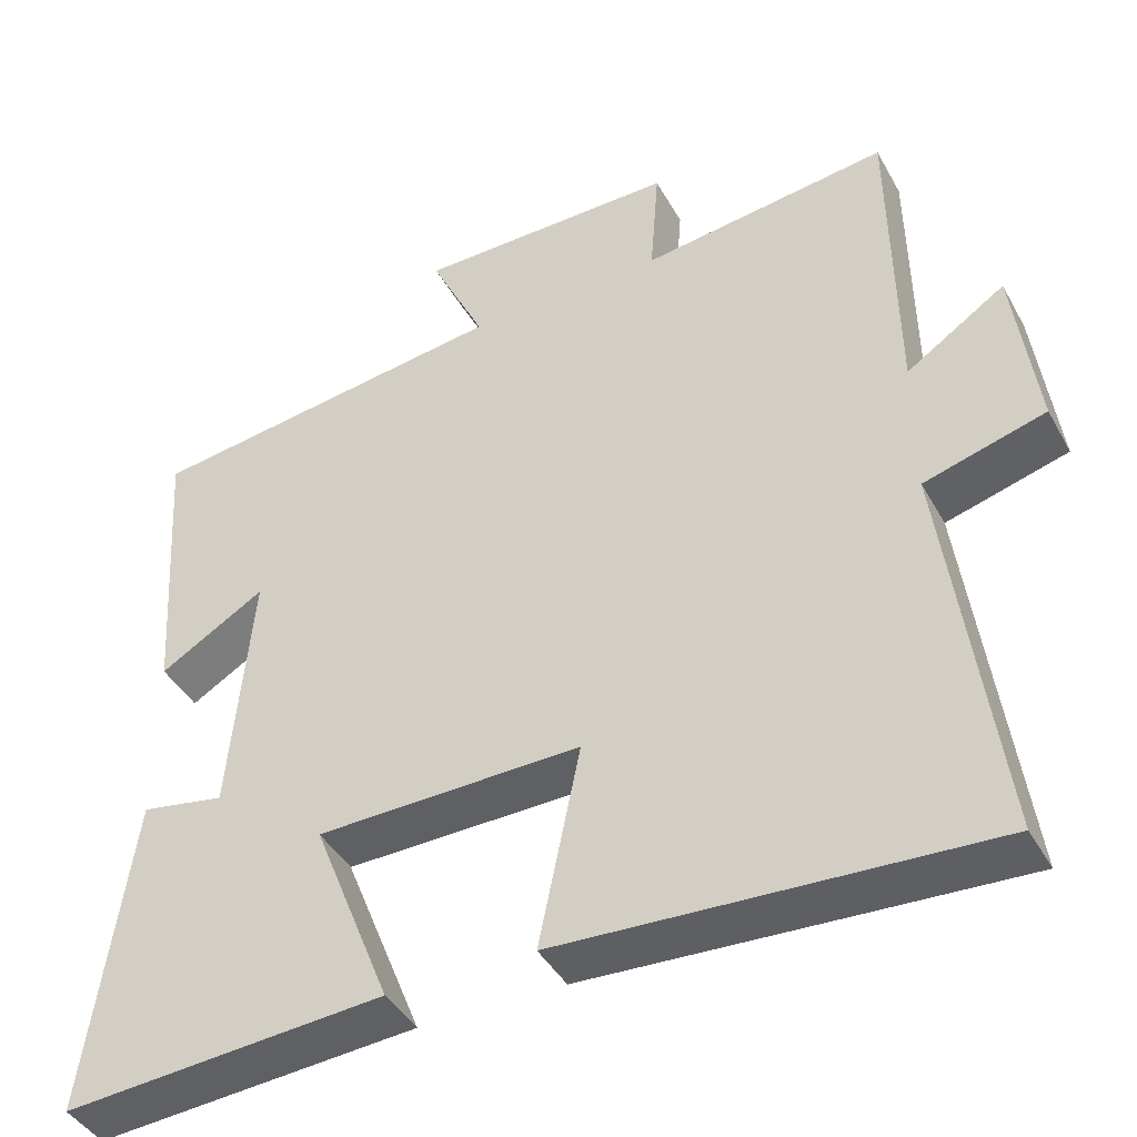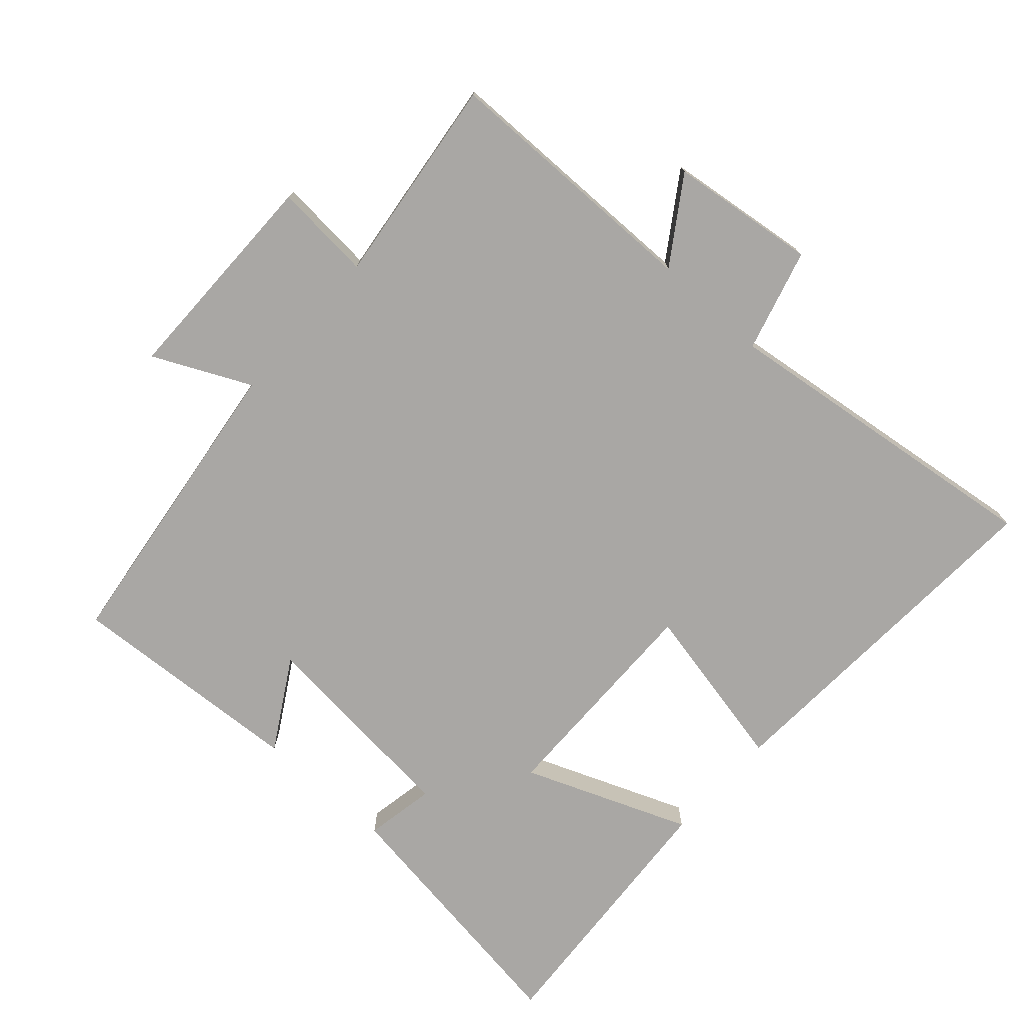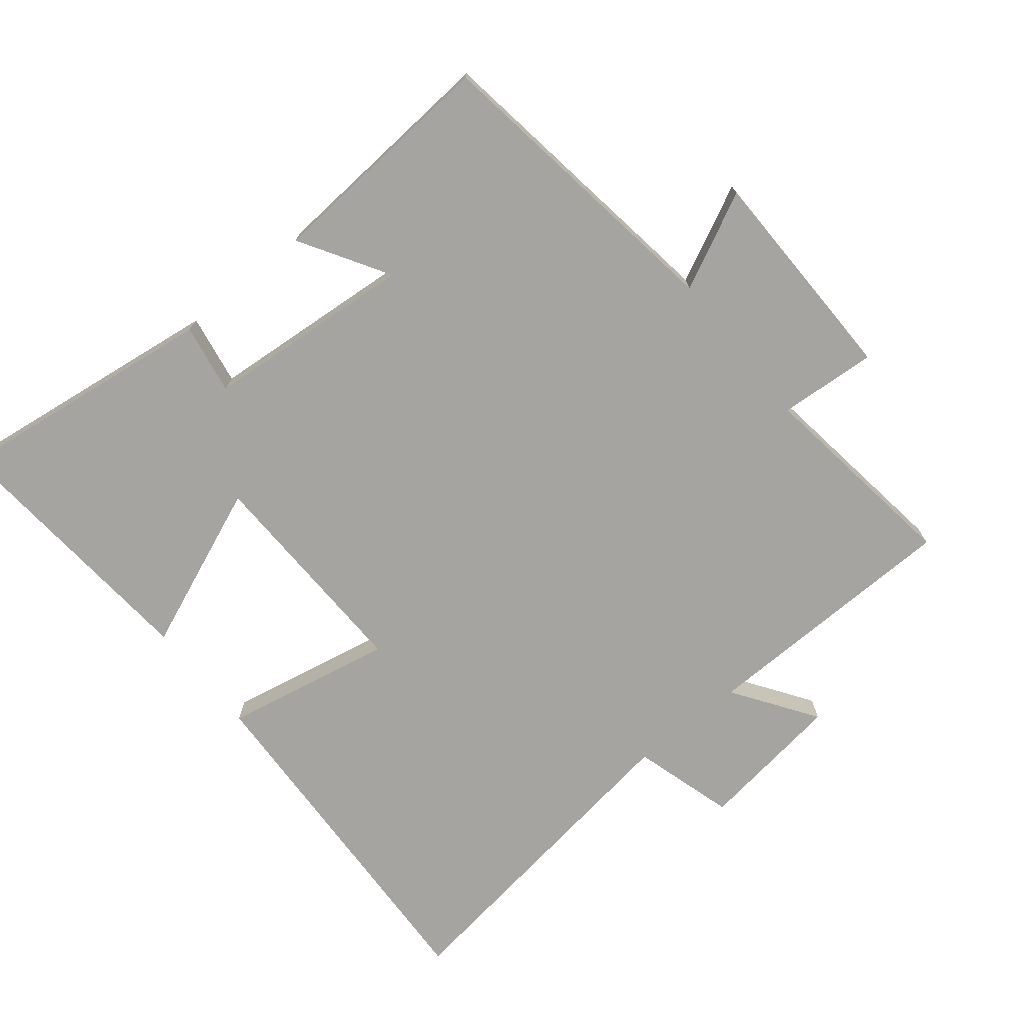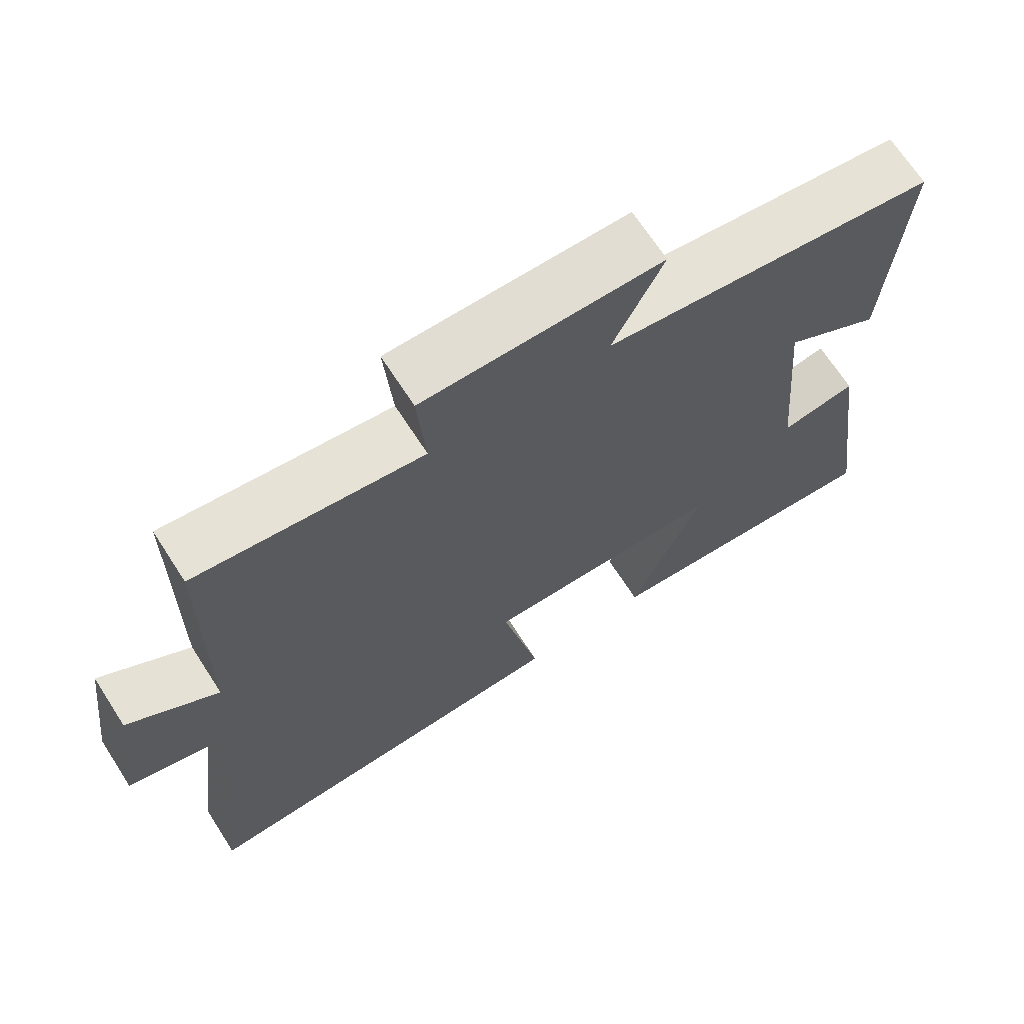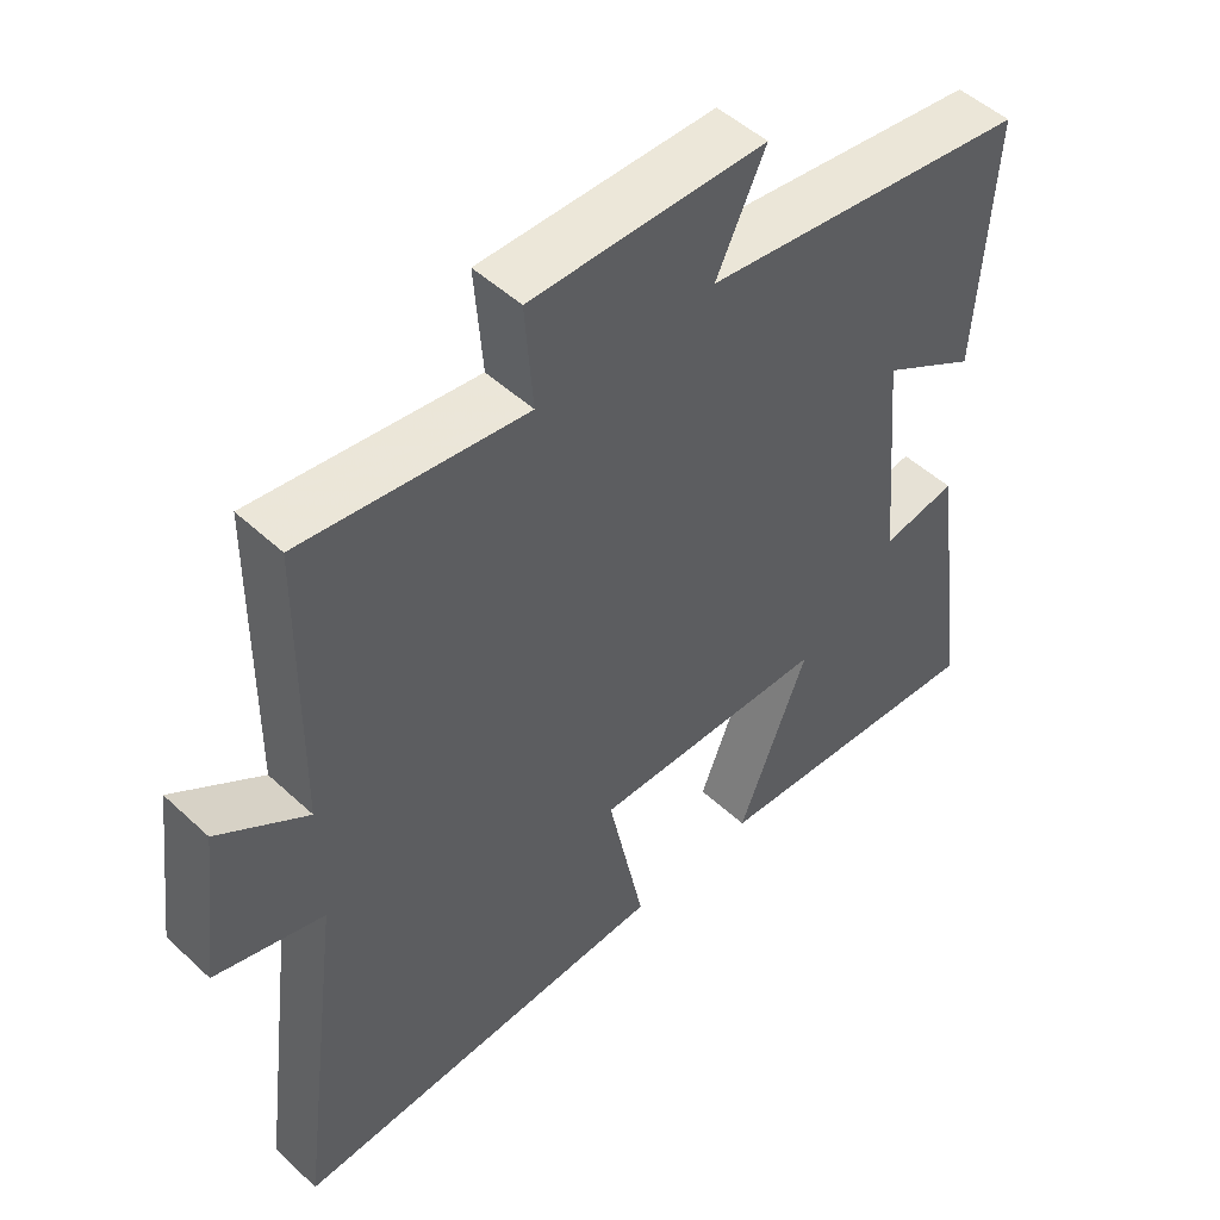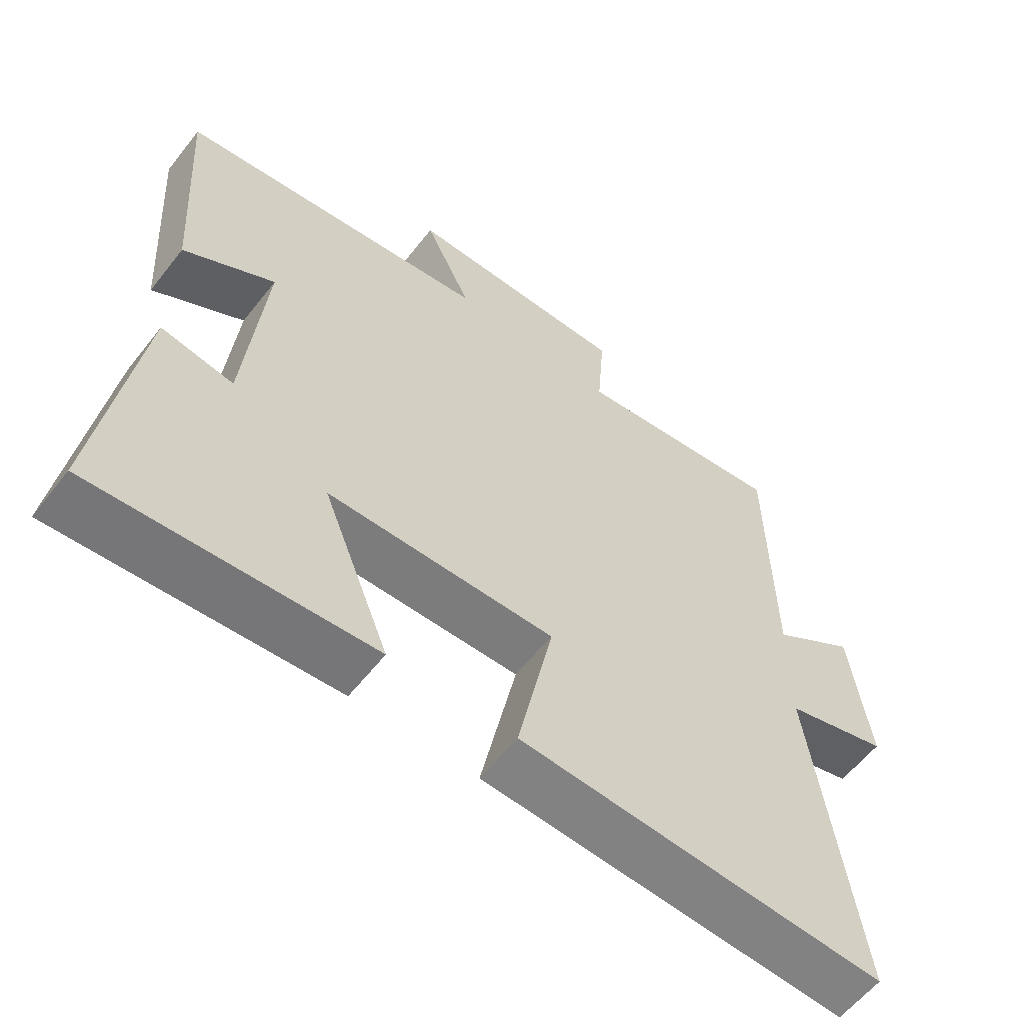
<metadata>
{"format":"obj","ext":"obj","renderer":"f3d","projection":"perspective","resolution":1024,"background":"white","views":[{"elev":-42.4,"azim":27.1,"up":"+Z"},{"elev":-74.7,"azim":47.9,"up":"+Y"},{"elev":-73.2,"azim":-50.6,"up":"+Y"},{"elev":68.5,"azim":147.2,"up":"+Z"},{"elev":49.9,"azim":135.5,"up":"+Z"},{"elev":-59.3,"azim":-37.9,"up":"+Z"}]}
</metadata>
<code>
v 0.565 0.07 -0.528
v 0.029 0.07 -0.5
v 0.081 0.07 -0.248
v -0.251 0.07 -0.254
v -0.153 0.07 -0.5
v -0.556 0.07 -0.53
v -0.5 0.07 -0.132
v -0.395 0.07 -0.151
v -0.367 0.07 0.163
v -0.5 0.07 0.084
v -0.523 0.07 0.438
v -0.064 0.07 0.5
v -0.133 0.07 0.644
v 0.195 0.07 0.646
v 0.184 0.07 0.5
v 0.495 0.07 0.54
v 0.5 0.07 0.145
v 0.624 0.07 0.228
v 0.652 0.07 0.01
v 0.5 0.07 -0.033
v 0.565 0 -0.528
v 0.029 0 -0.5
v 0.081 0 -0.248
v -0.251 0 -0.254
v -0.153 0 -0.5
v -0.556 0 -0.53
v -0.5 0 -0.132
v -0.395 0 -0.151
v -0.367 0 0.163
v -0.5 0 0.084
v -0.523 0 0.438
v -0.064 0 0.5
v -0.133 0 0.644
v 0.195 0 0.646
v 0.184 0 0.5
v 0.495 0 0.54
v 0.5 0 0.145
v 0.624 0 0.228
v 0.652 0 0.01
v 0.5 0 -0.033
f 17 18 19 20
f 15 16 17 20
f 15 20 1
f 12 13 14 15
f 11 12 15
f 10 11 15
f 9 10 15
f 8 9 15
f 6 7 8
f 5 6 8
f 4 5 8
f 3 4 8 15
f 1 2 3
f 1 3 15
f 40 39 38 37
f 40 37 36 35
f 21 40 35
f 35 34 33 32
f 35 32 31
f 35 31 30
f 35 30 29
f 35 29 28
f 28 27 26
f 28 26 25
f 28 25 24
f 35 28 24 23
f 23 22 21
f 35 23 21
f 1 21 22 2
f 2 22 23 3
f 3 23 24 4
f 4 24 25 5
f 5 25 26 6
f 6 26 27 7
f 7 27 28 8
f 8 28 29 9
f 9 29 30 10
f 10 30 31 11
f 11 31 32 12
f 12 32 33 13
f 13 33 34 14
f 14 34 35 15
f 15 35 36 16
f 16 36 37 17
f 17 37 38 18
f 18 38 39 19
f 19 39 40 20
f 20 40 21 1

</code>
